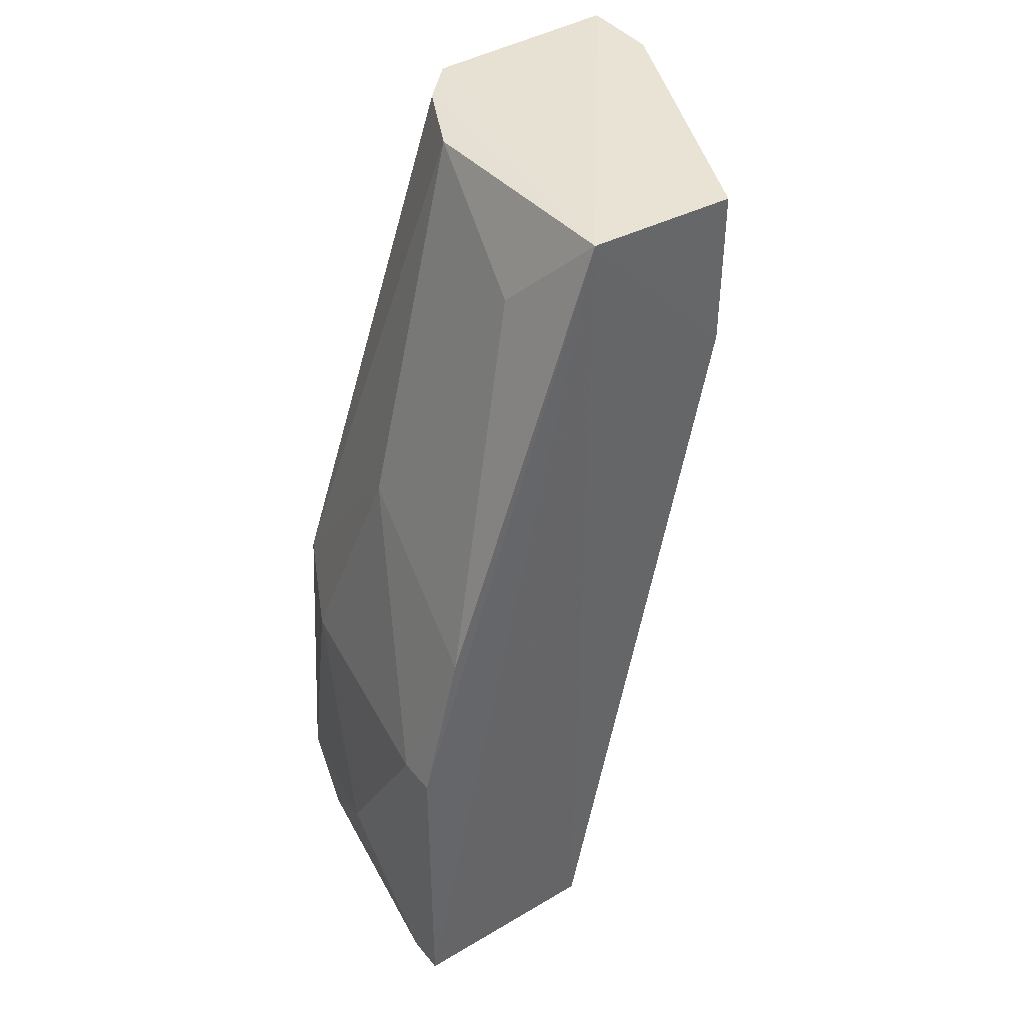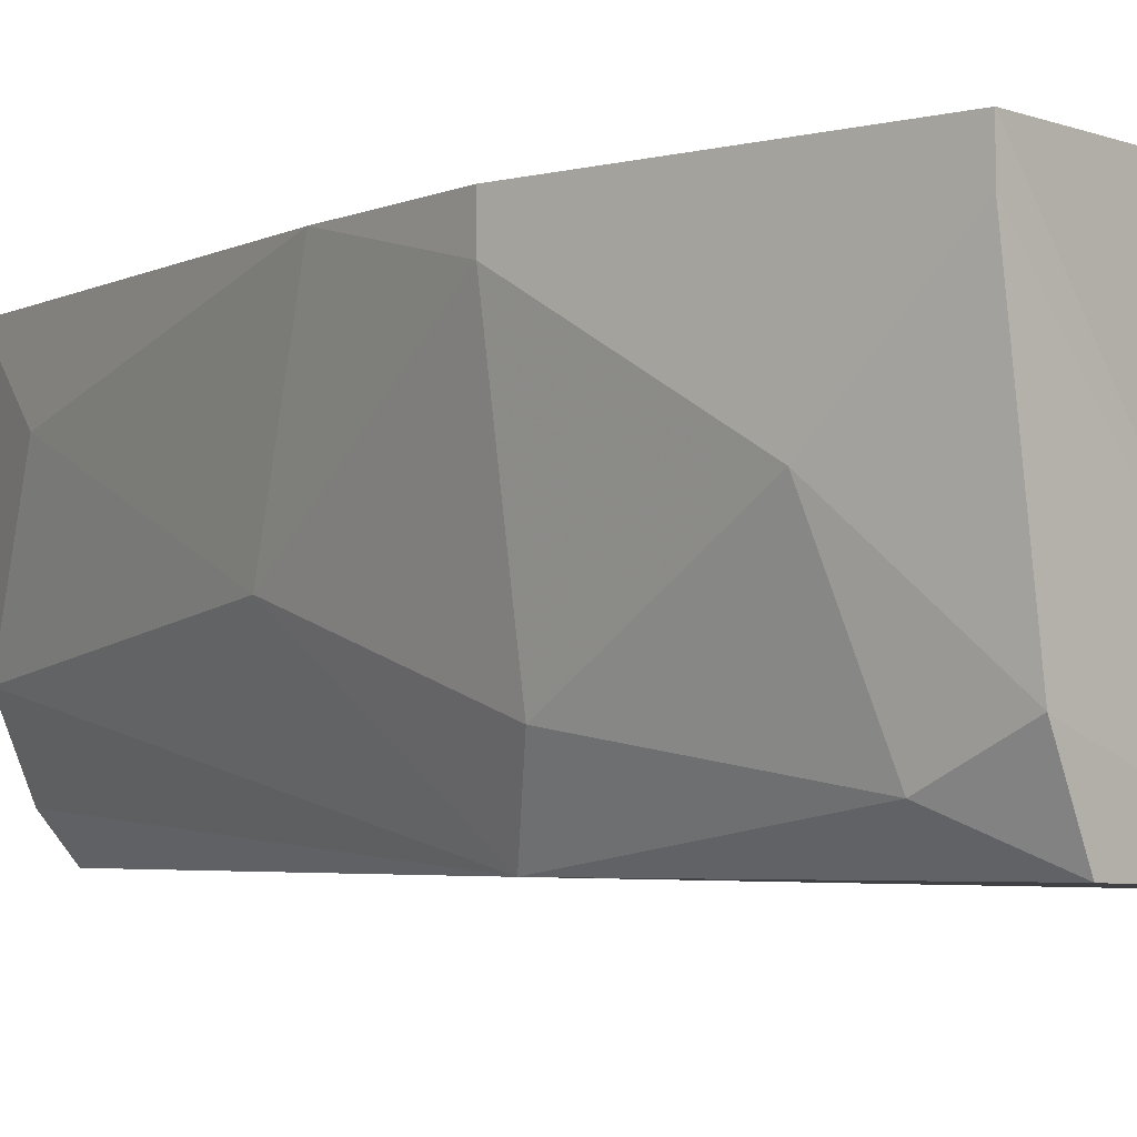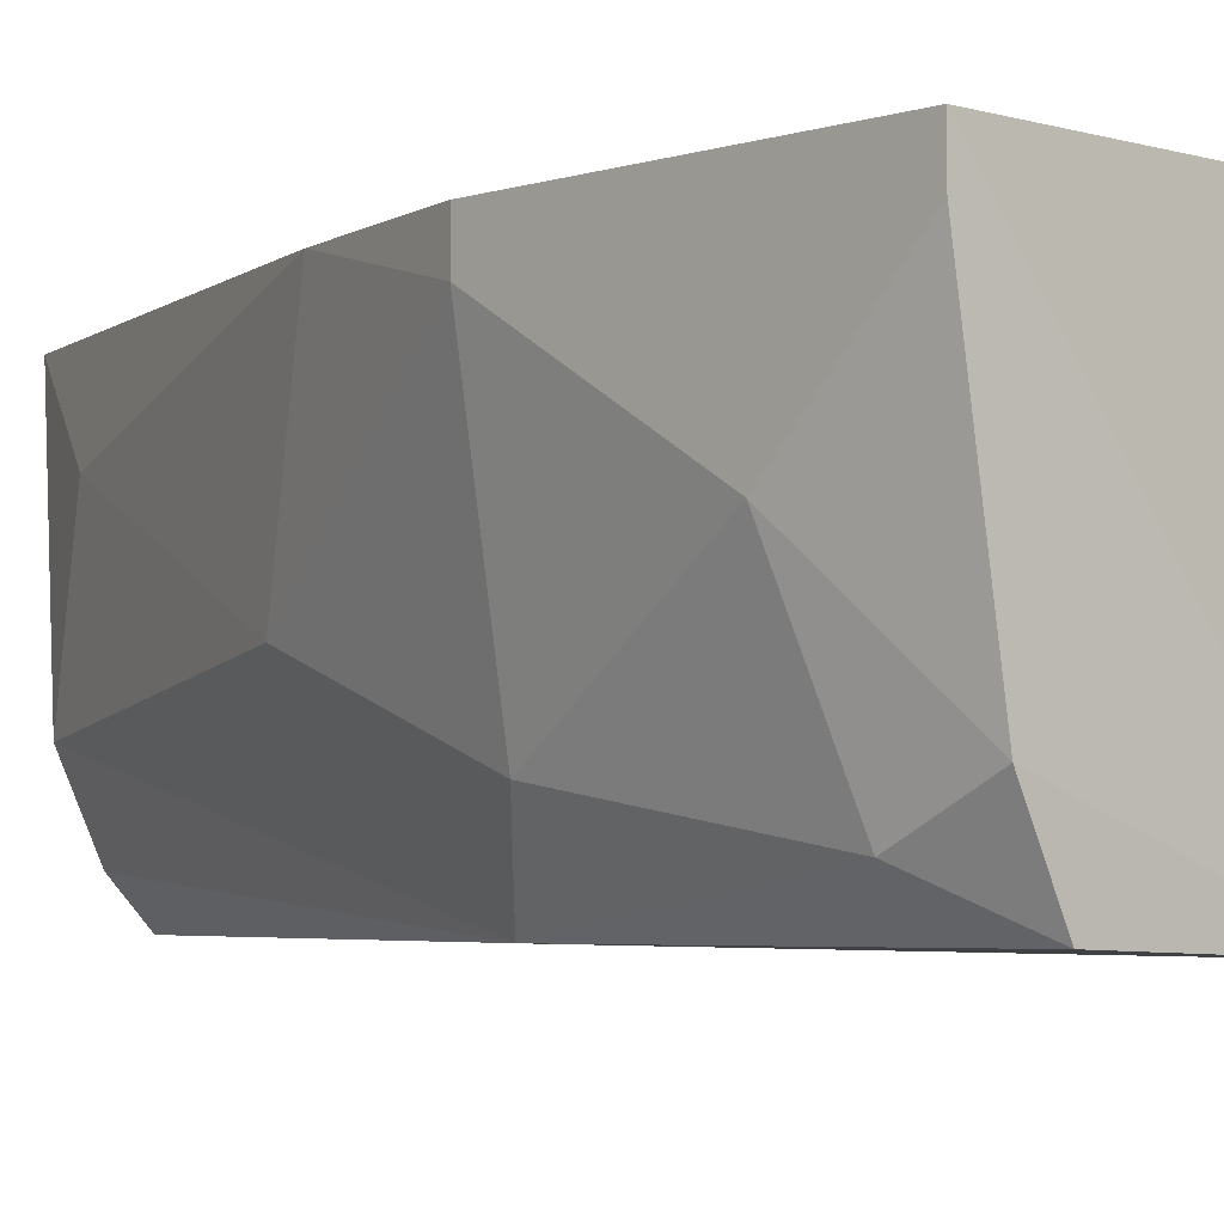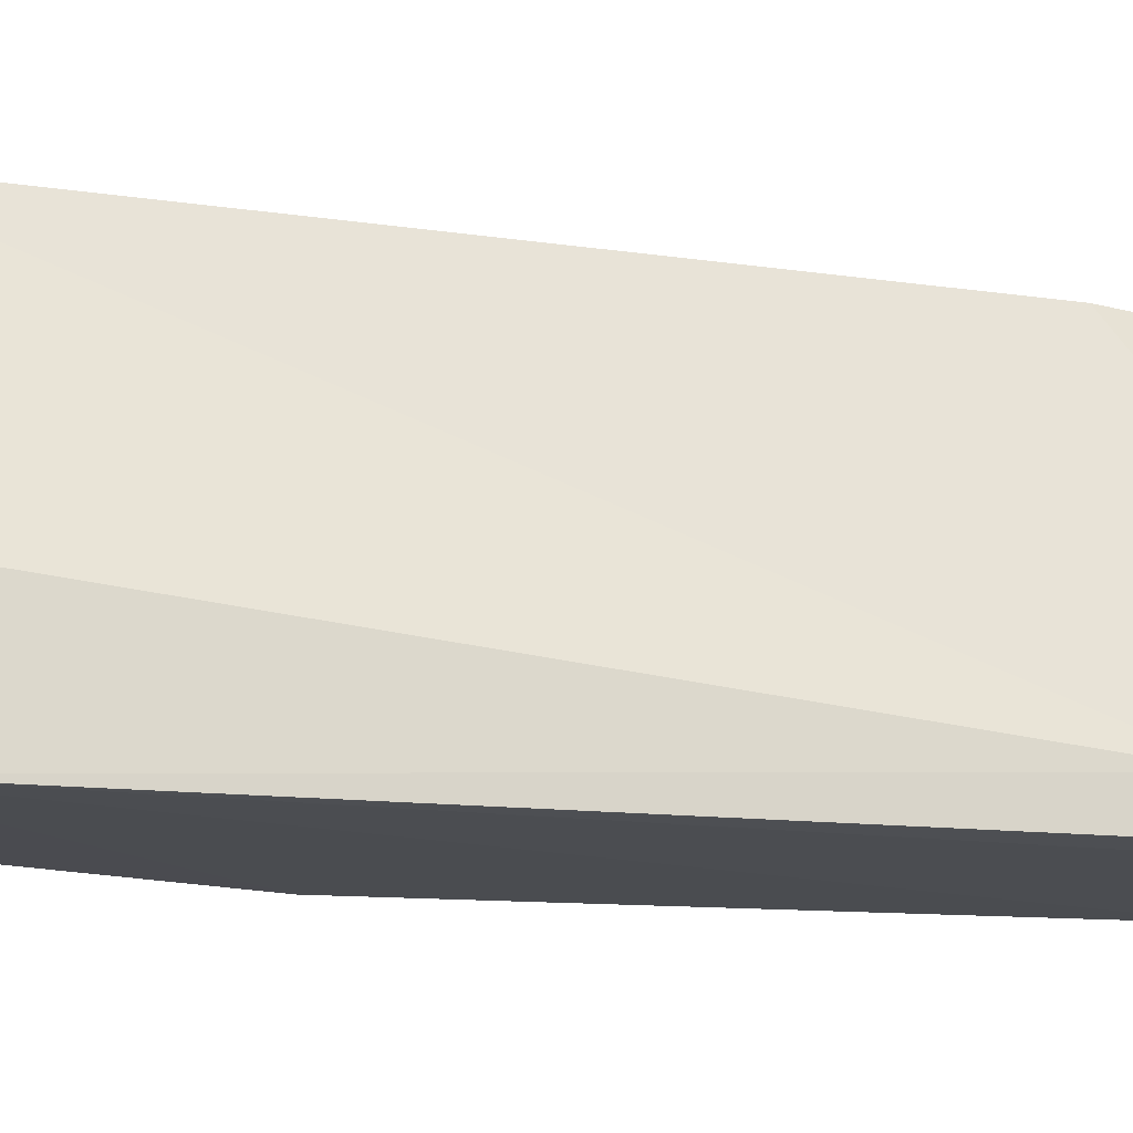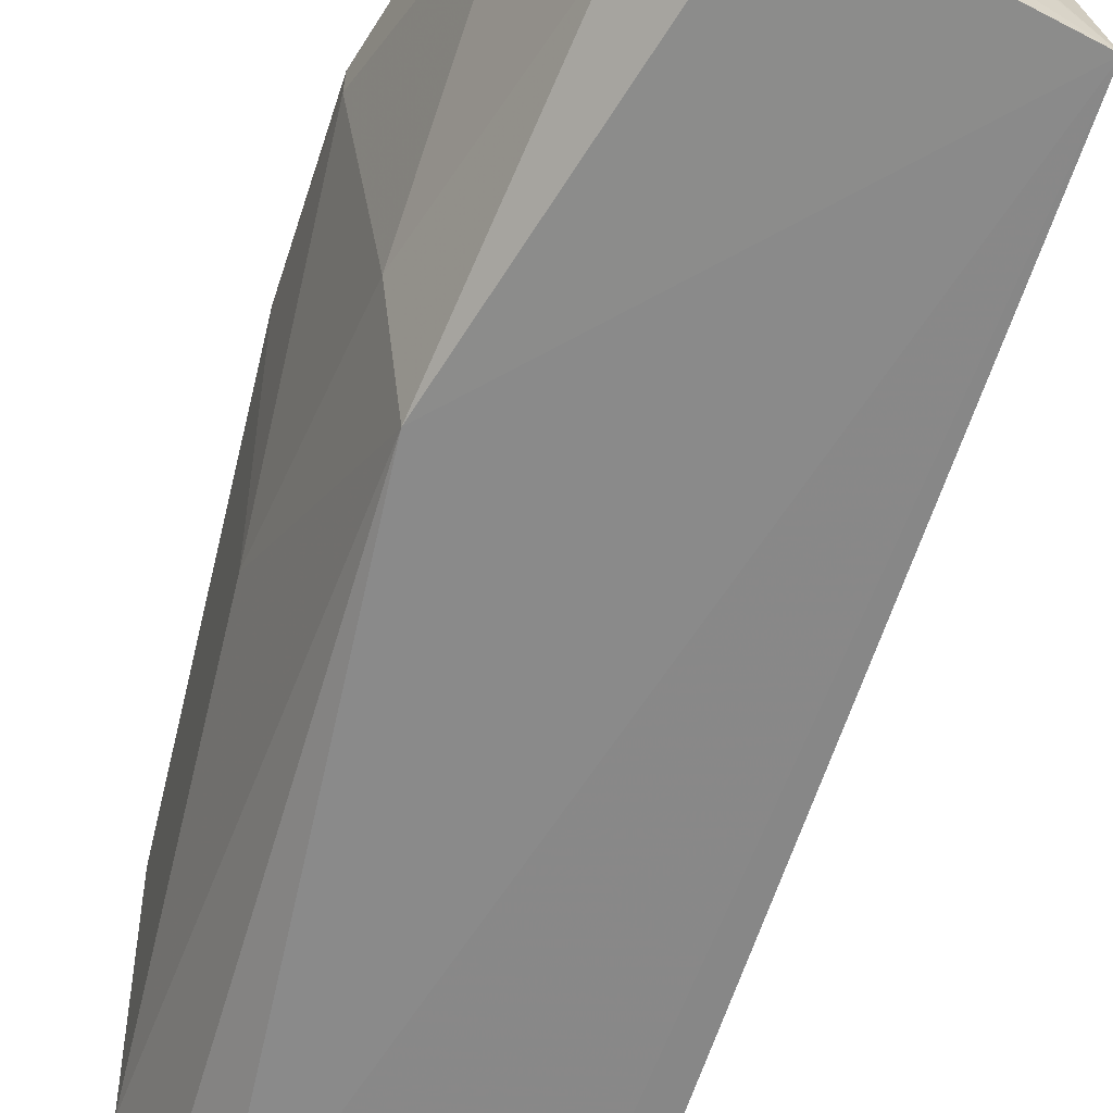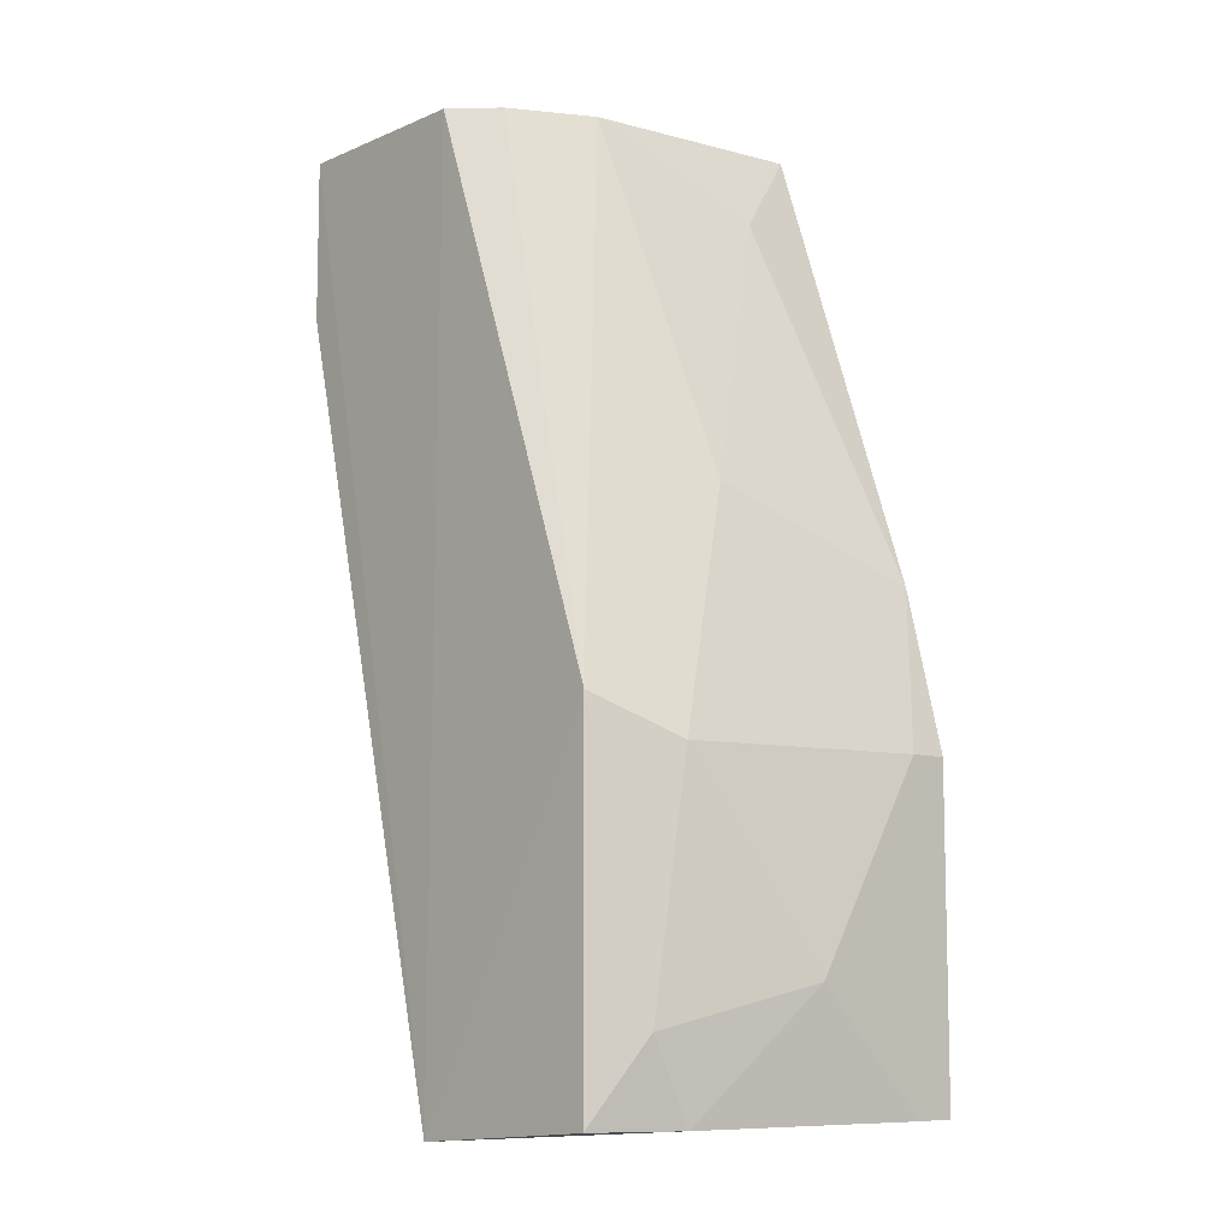
<metadata>
{"format":"obj","ext":"obj","renderer":"f3d","projection":"perspective","resolution":1024,"background":"white","views":[{"elev":41.7,"azim":-35.5,"up":"+Y"},{"elev":-4.1,"azim":-50.2,"up":"+Z"},{"elev":-4.2,"azim":-43.7,"up":"+Z"},{"elev":-16.0,"azim":61.0,"up":"+Z"},{"elev":-63.3,"azim":-32.2,"up":"+Z"},{"elev":-8.8,"azim":-131.9,"up":"+Y"}]}
</metadata>
<code>
v -0.3089 0.06318 -0.03021
v -0.353 -0.1685 -0.01917
v -0.353 -0.1685 -0.008132
v -0.2207 0.04112 -0.09638
v -0.331 -0.06919 -0.1074
v -0.2754 -0.1732 -0.1093
v -0.2538 0.04112 -0.008132
v -0.2979 -0.1685 -0.008132
v -0.2758 0.08526 -0.1074
v -0.2982 0.08869 -0.006793
v -0.2207 0.08526 -0.1074
v -0.331 -0.1685 -0.1074
v -0.353 -0.08022 -0.008132
v -0.2979 0.08526 -0.07432
v -0.2538 0.08526 -0.008132
v -0.342 -0.08022 -0.08536
v -0.2758 -0.1685 -0.07432
v -0.353 -0.1354 -0.05228
v -0.331 -0.01407 -0.06329
v -0.2207 0.08526 -0.08536
v -0.342 -0.1464 -0.09638
v -0.342 -0.03613 -0.008132
v -0.2207 0.04112 -0.1074
v -0.2869 0.08526 -0.09638
v -0.353 -0.08022 -0.01917
v -0.342 -0.1685 -0.08536
f 18 21 26
f 3 2 6
f 3 6 8
f 4 7 8
f 6 5 9
f 3 8 10
f 8 7 10
f 9 10 11
f 6 9 11
f 5 6 12
f 2 3 13
f 3 10 13
f 1 10 14
f 10 7 15
f 6 4 17
f 8 6 17
f 4 8 17
f 2 13 18
f 14 5 19
f 1 14 19
f 5 16 19
f 7 4 20
f 11 10 20
f 4 11 20
f 15 7 20
f 10 15 20
f 5 12 21
f 16 5 21
f 18 16 21
f 10 1 22
f 13 10 22
f 1 19 22
f 4 6 23
f 11 4 23
f 6 11 23
f 9 5 24
f 10 9 24
f 5 14 24
f 14 10 24
f 18 13 25
f 16 18 25
f 19 16 25
f 13 22 25
f 22 19 25
f 6 2 26
f 12 6 26
f 2 18 26
f 21 12 26

</code>
